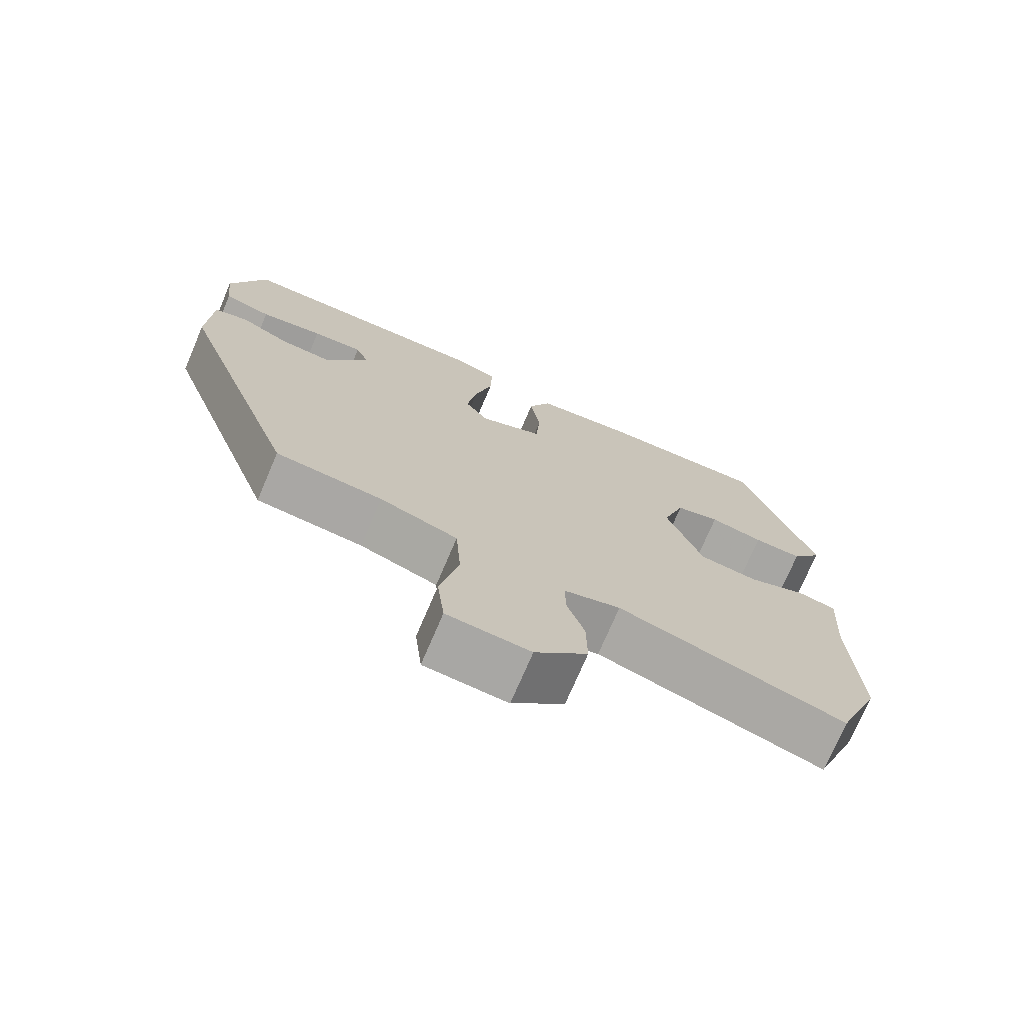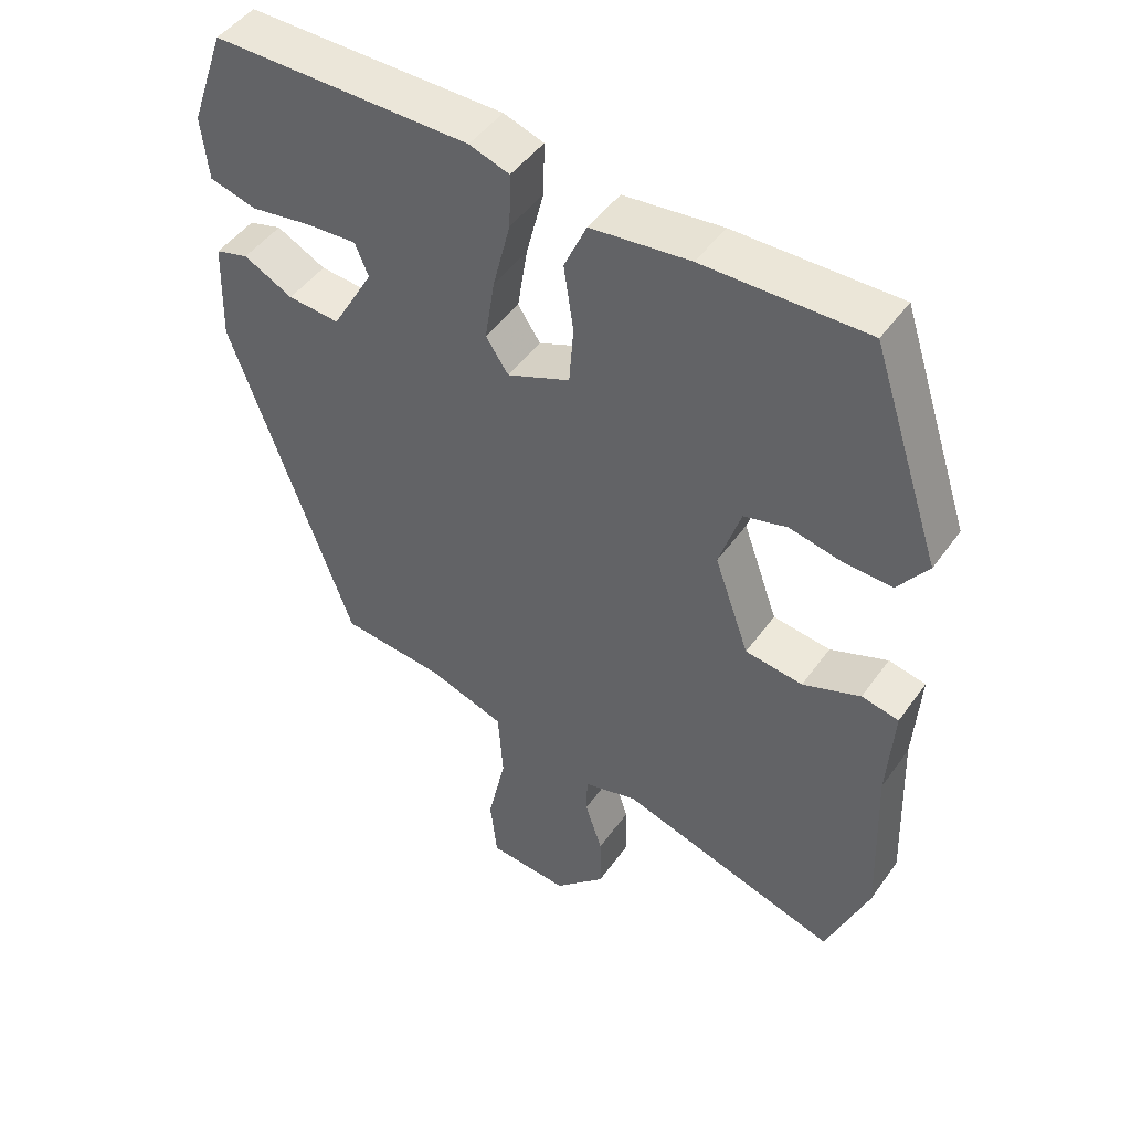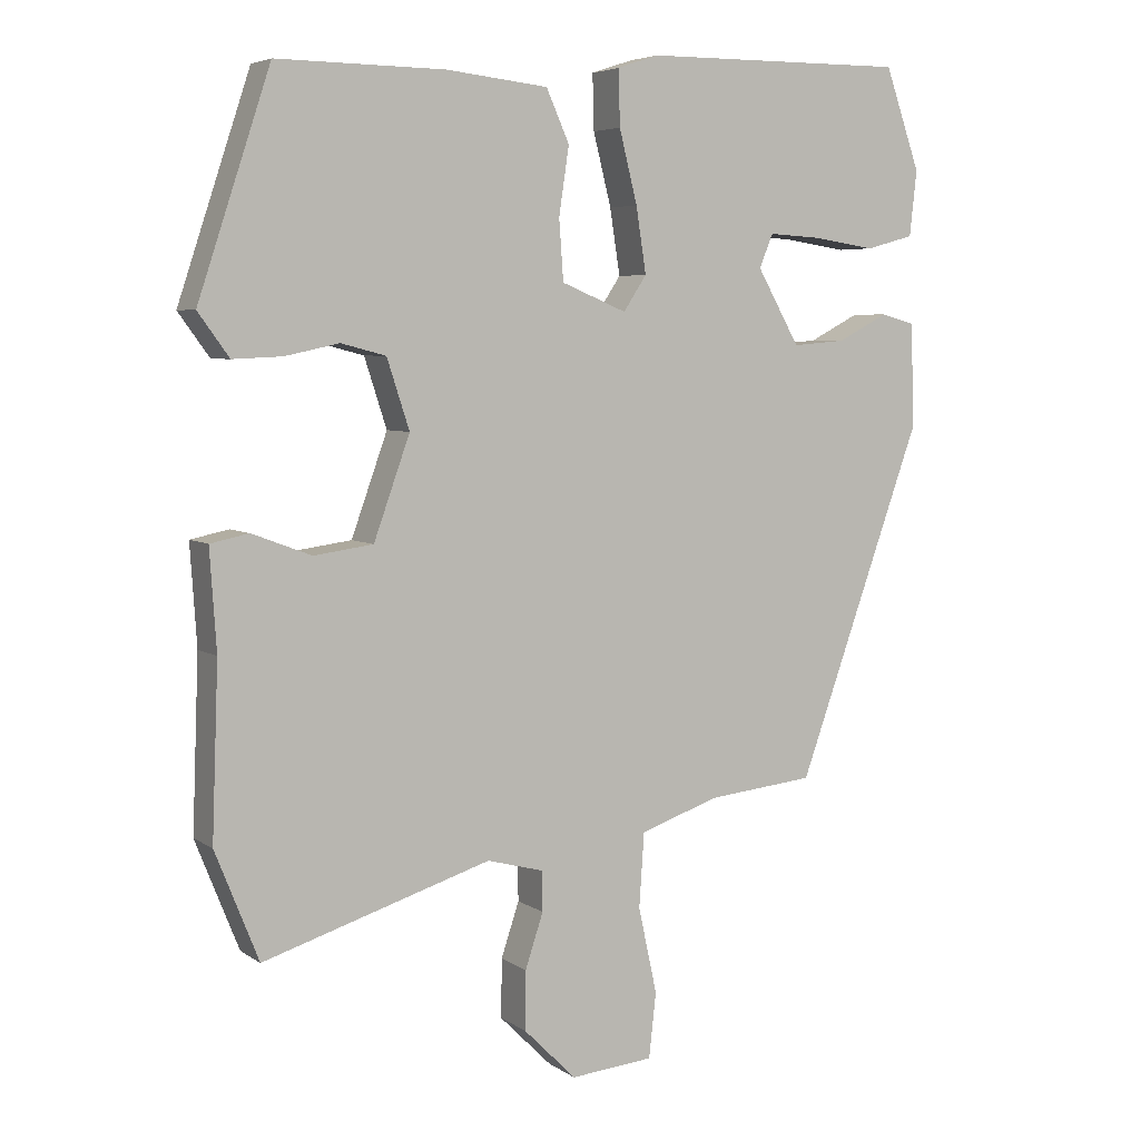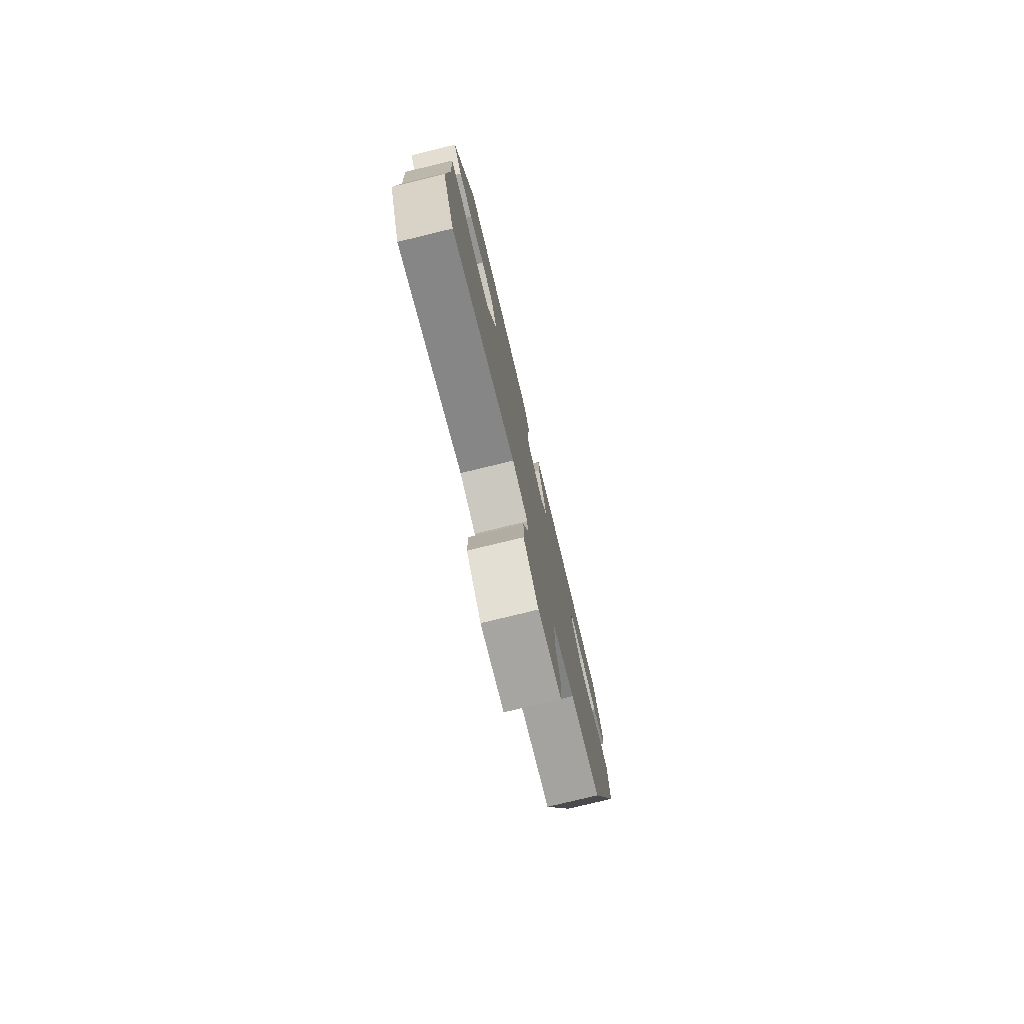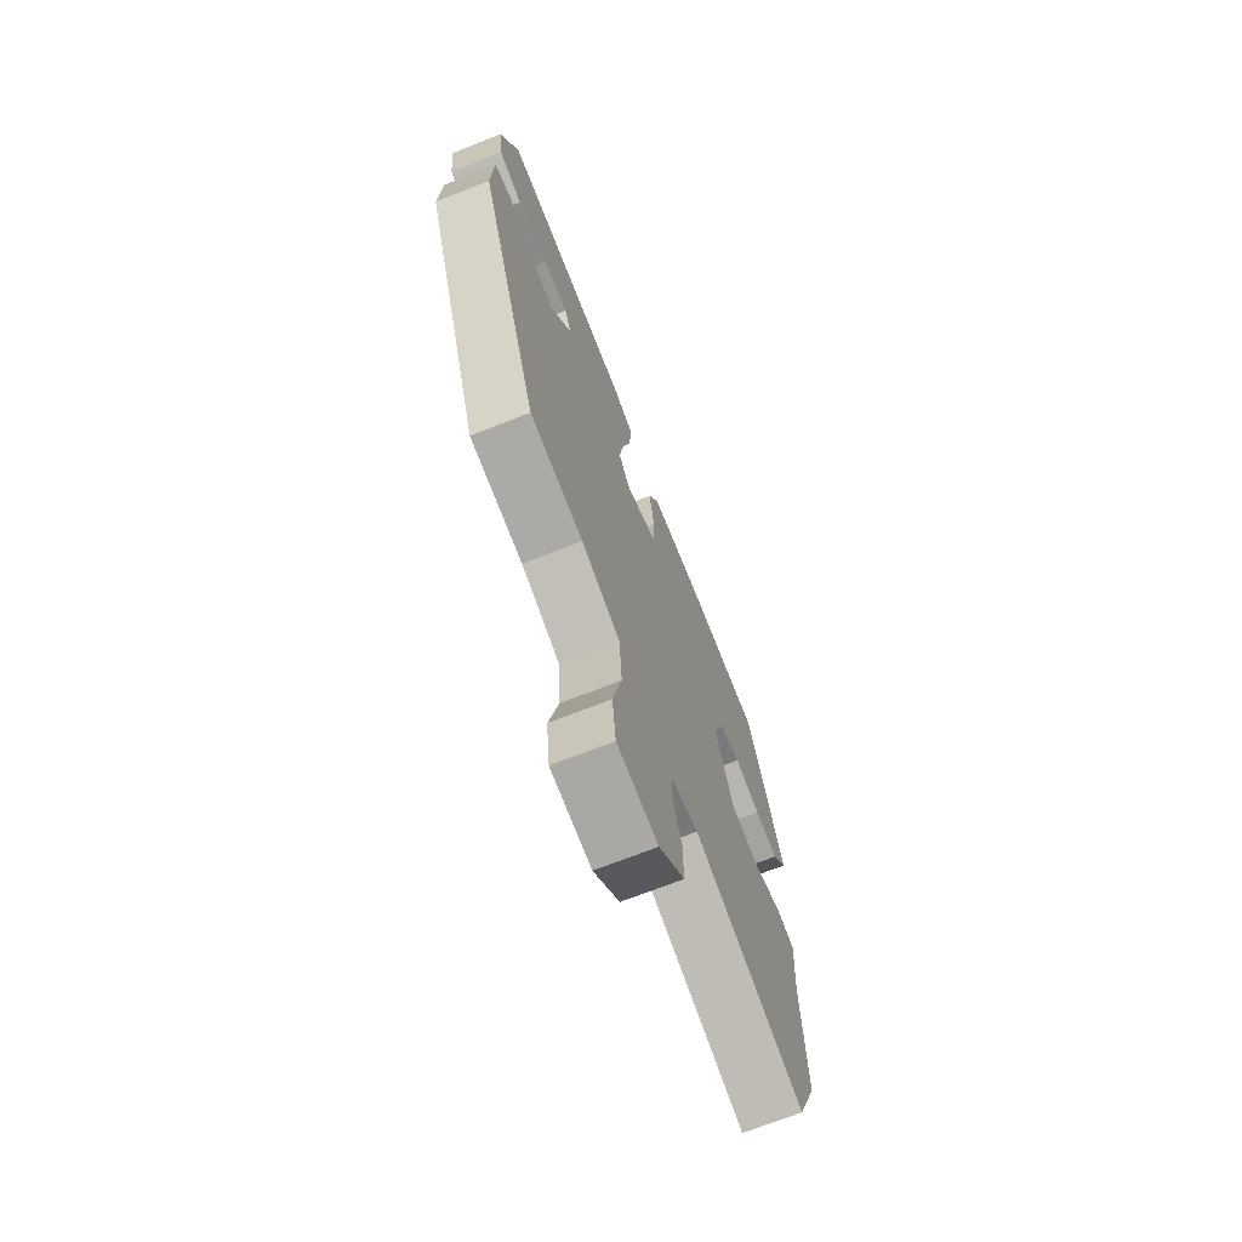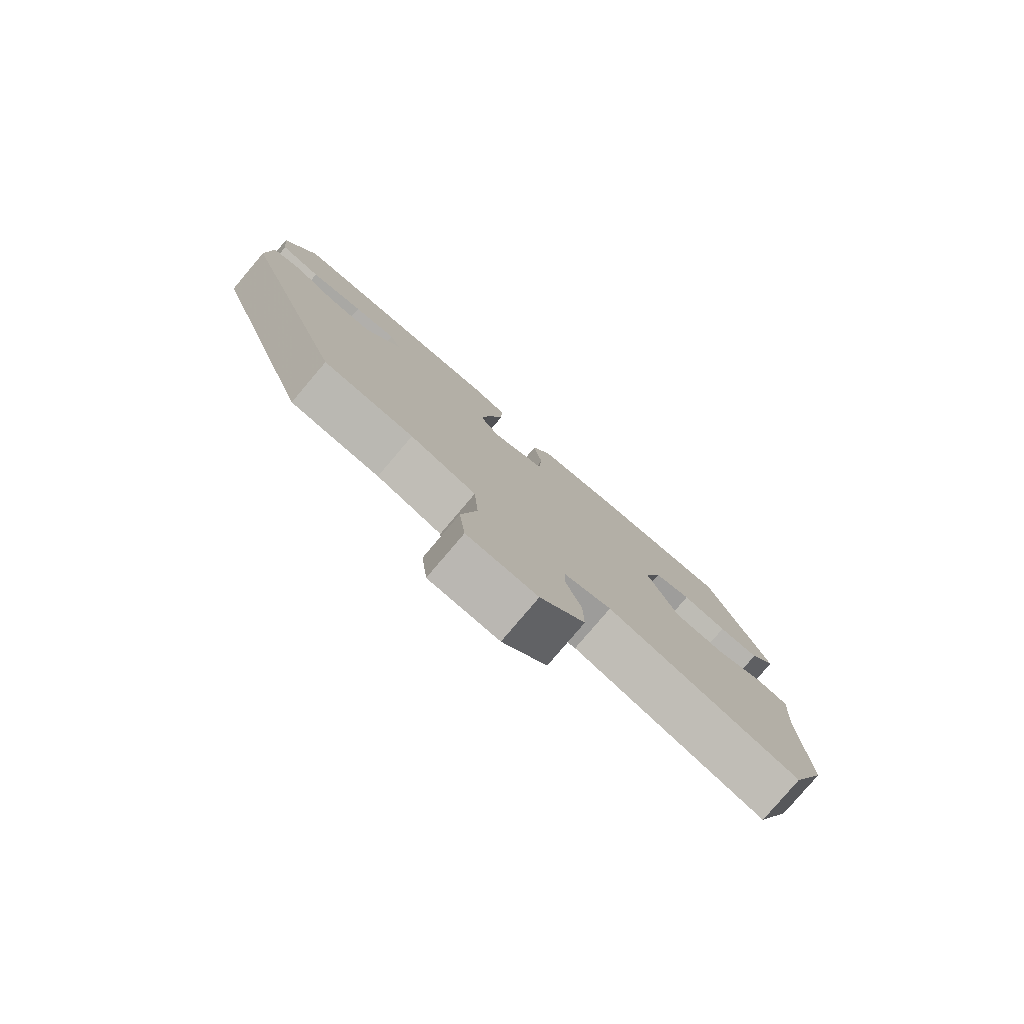
<metadata>
{"format":"obj","ext":"obj","renderer":"f3d","projection":"perspective","resolution":1024,"background":"white","views":[{"elev":-73.5,"azim":156.9,"up":"+Z"},{"elev":47.0,"azim":-146.4,"up":"+Z"},{"elev":5.4,"azim":-28.2,"up":"+Z"},{"elev":-78.5,"azim":-76.4,"up":"+Z"},{"elev":-70.8,"azim":111.5,"up":"+Z"},{"elev":-79.9,"azim":139.7,"up":"+Z"}]}
</metadata>
<code>
v 0.361 0.07 -0.475
v 0.212 0.07 -0.49
v 0.103 0.07 -0.527
v 0.096 0.07 -0.629
v 0.122 0.07 -0.748
v 0.112 0.07 -0.837
v -0.003 0.07 -0.847
v -0.076 0.07 -0.774
v -0.075 0.07 -0.693
v -0.05 0.07 -0.618
v -0.051 0.07 -0.563
v -0.129 0.07 -0.542
v -0.444 0.07 -0.639
v -0.504 0.07 -0.489
v -0.495 0.07 -0.253
v -0.504 0.07 -0.116
v -0.451 0.07 -0.105
v -0.369 0.07 -0.136
v -0.287 0.07 -0.125
v -0.237 0.07 0.014
v -0.268 0.07 0.109
v -0.33 0.07 0.125
v -0.405 0.07 0.109
v -0.473 0.07 0.106
v -0.516 0.07 0.165
v -0.416 0.07 0.466
v -0.184 0.07 0.464
v -0.043 0.07 0.449
v -0.011 0.07 0.378
v -0.025 0.07 0.285
v -0.019 0.07 0.202
v 0.071 0.07 0.165
v 0.103 0.07 0.213
v 0.089 0.07 0.303
v 0.064 0.07 0.402
v 0.062 0.07 0.478
v 0.119 0.07 0.497
v 0.486 0.07 0.5
v 0.535 0.07 0.361
v 0.525 0.07 0.271
v 0.458 0.07 0.253
v 0.37 0.07 0.266
v 0.299 0.07 0.27
v 0.28 0.07 0.224
v 0.339 0.07 0.121
v 0.413 0.07 0.127
v 0.483 0.07 0.163
v 0.53 0.07 0.15
v 0.535 0.07 0.008
v 0.361 0 -0.475
v 0.212 0 -0.49
v 0.103 0 -0.527
v 0.096 0 -0.629
v 0.122 0 -0.748
v 0.112 0 -0.837
v -0.003 0 -0.847
v -0.076 0 -0.774
v -0.075 0 -0.693
v -0.05 0 -0.618
v -0.051 0 -0.563
v -0.129 0 -0.542
v -0.444 0 -0.639
v -0.504 0 -0.489
v -0.495 0 -0.253
v -0.504 0 -0.116
v -0.451 0 -0.105
v -0.369 0 -0.136
v -0.287 0 -0.125
v -0.237 0 0.014
v -0.268 0 0.109
v -0.33 0 0.125
v -0.405 0 0.109
v -0.473 0 0.106
v -0.516 0 0.165
v -0.416 0 0.466
v -0.184 0 0.464
v -0.043 0 0.449
v -0.011 0 0.378
v -0.025 0 0.285
v -0.019 0 0.202
v 0.071 0 0.165
v 0.103 0 0.213
v 0.089 0 0.303
v 0.064 0 0.402
v 0.062 0 0.478
v 0.119 0 0.497
v 0.486 0 0.5
v 0.535 0 0.361
v 0.525 0 0.271
v 0.458 0 0.253
v 0.37 0 0.266
v 0.299 0 0.27
v 0.28 0 0.224
v 0.339 0 0.121
v 0.413 0 0.127
v 0.483 0 0.163
v 0.53 0 0.15
v 0.535 0 0.008
f 49 1 2
f 48 49 2
f 47 48 2
f 46 47 2
f 45 46 2 3
f 44 45 3
f 40 41 42
f 39 40 42
f 38 39 42
f 37 38 42
f 36 37 42
f 35 36 42
f 34 35 42 43
f 33 34 43 44
f 28 29 30
f 27 28 30
f 26 27 30
f 25 26 30
f 24 25 30
f 23 24 30
f 22 23 30
f 21 22 30 31
f 20 21 31 32
f 15 16 17 18
f 15 18 19
f 14 15 19
f 13 14 19
f 12 13 19
f 19 20 32
f 12 19 32
f 11 12 32
f 8 9 10
f 7 8 10
f 6 7 10
f 5 6 10
f 4 5 10
f 11 32 33
f 10 11 33
f 4 10 33
f 3 4 33
f 3 33 44
f 51 50 98
f 51 98 97
f 51 97 96
f 51 96 95
f 52 51 95 94
f 52 94 93
f 91 90 89
f 91 89 88
f 91 88 87
f 91 87 86
f 91 86 85
f 91 85 84
f 92 91 84 83
f 93 92 83 82
f 79 78 77
f 79 77 76
f 79 76 75
f 79 75 74
f 79 74 73
f 79 73 72
f 79 72 71
f 80 79 71 70
f 81 80 70 69
f 67 66 65 64
f 68 67 64
f 68 64 63
f 68 63 62
f 68 62 61
f 81 69 68
f 81 68 61
f 81 61 60
f 59 58 57
f 59 57 56
f 59 56 55
f 59 55 54
f 59 54 53
f 82 81 60
f 82 60 59
f 82 59 53
f 82 53 52
f 93 82 52
f 1 50 51 2
f 2 51 52 3
f 3 52 53 4
f 4 53 54 5
f 5 54 55 6
f 6 55 56 7
f 7 56 57 8
f 8 57 58 9
f 9 58 59 10
f 10 59 60 11
f 11 60 61 12
f 12 61 62 13
f 13 62 63 14
f 14 63 64 15
f 15 64 65 16
f 16 65 66 17
f 17 66 67 18
f 18 67 68 19
f 19 68 69 20
f 20 69 70 21
f 21 70 71 22
f 22 71 72 23
f 23 72 73 24
f 24 73 74 25
f 25 74 75 26
f 26 75 76 27
f 27 76 77 28
f 28 77 78 29
f 29 78 79 30
f 30 79 80 31
f 31 80 81 32
f 32 81 82 33
f 33 82 83 34
f 34 83 84 35
f 35 84 85 36
f 36 85 86 37
f 37 86 87 38
f 38 87 88 39
f 39 88 89 40
f 40 89 90 41
f 41 90 91 42
f 42 91 92 43
f 43 92 93 44
f 44 93 94 45
f 45 94 95 46
f 46 95 96 47
f 47 96 97 48
f 48 97 98 49
f 49 98 50 1

</code>
